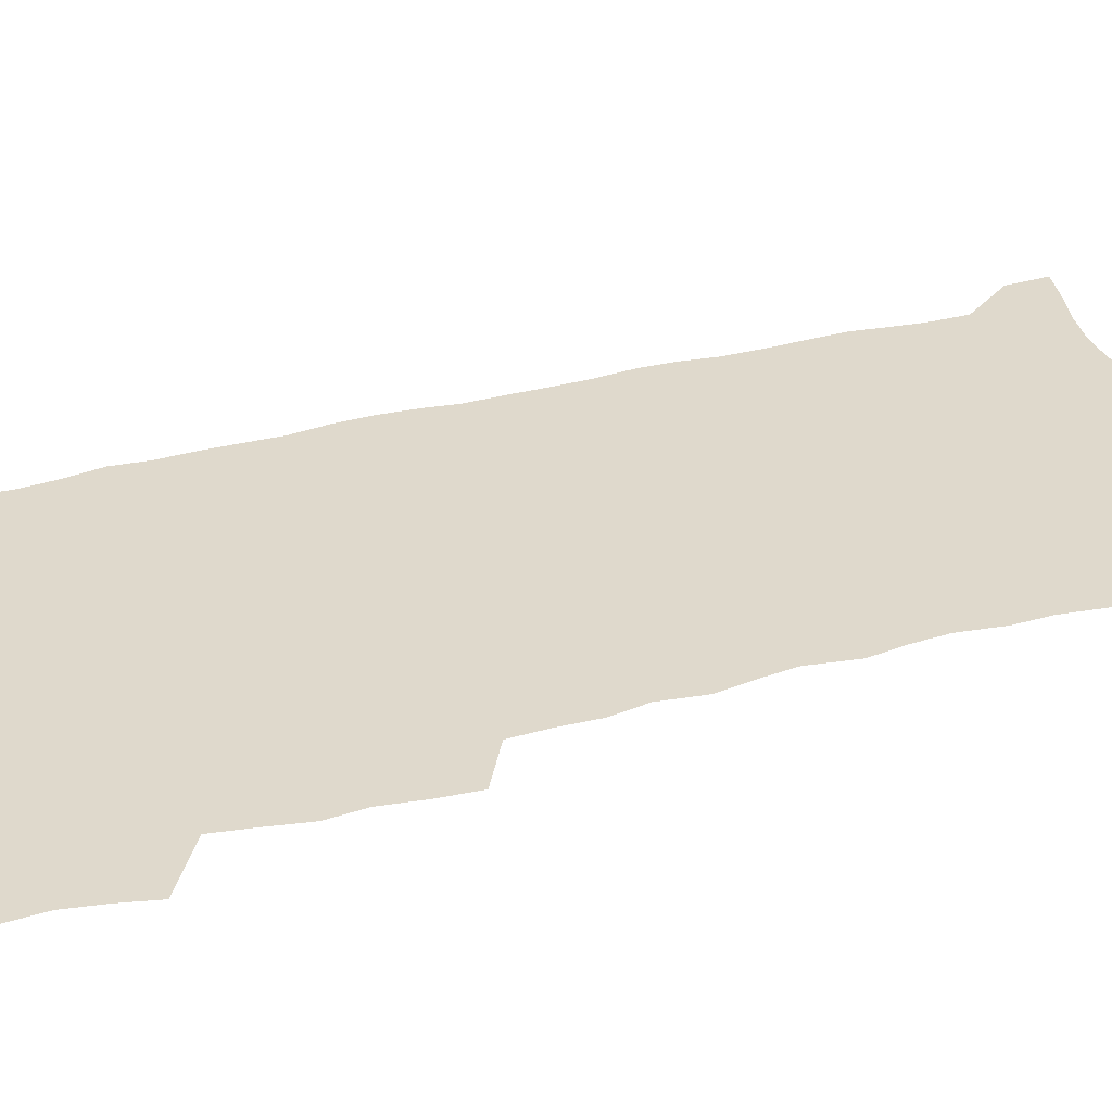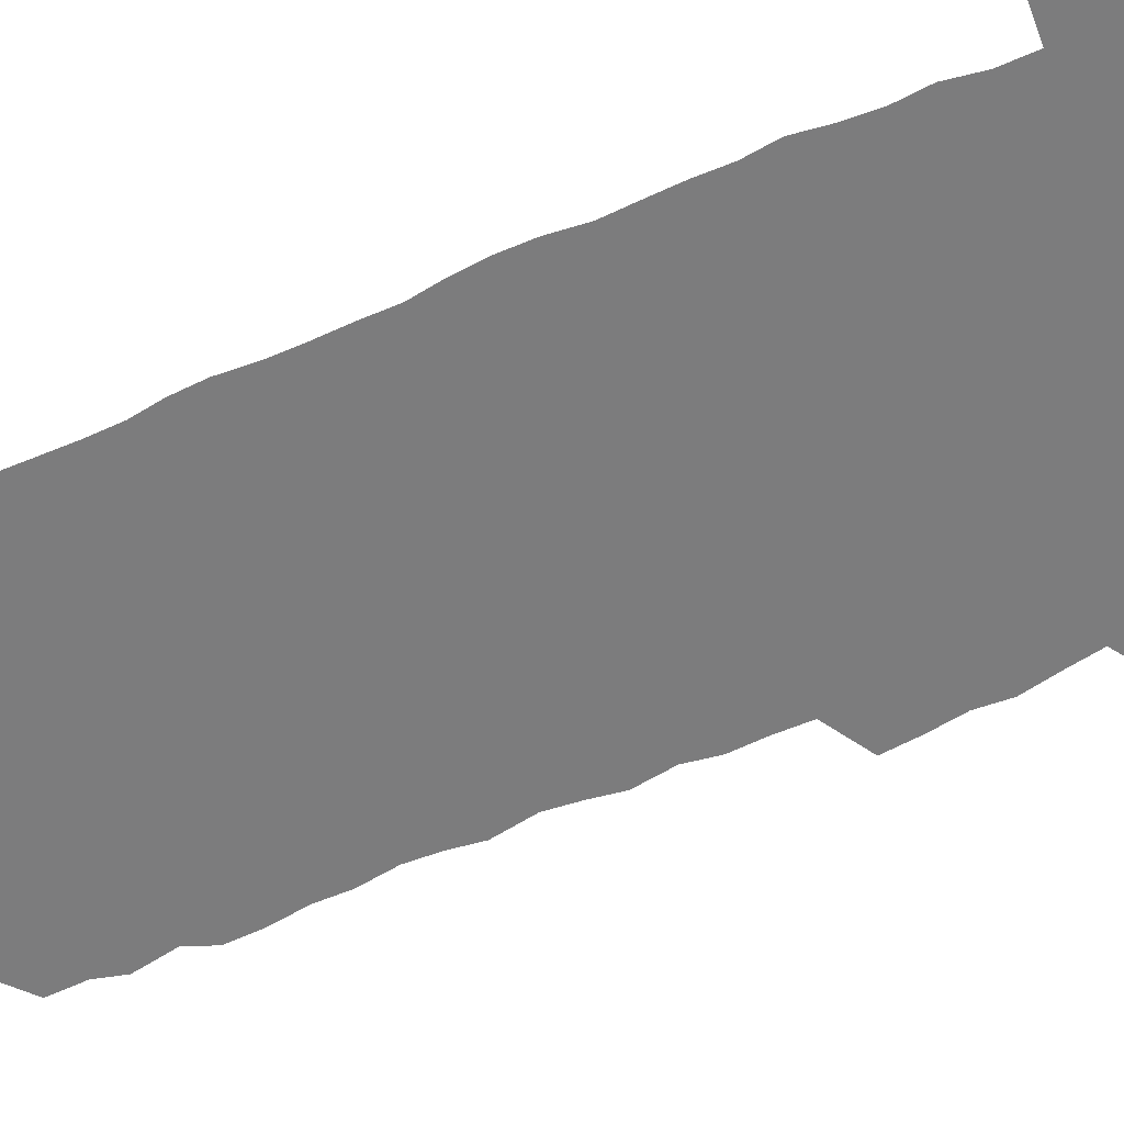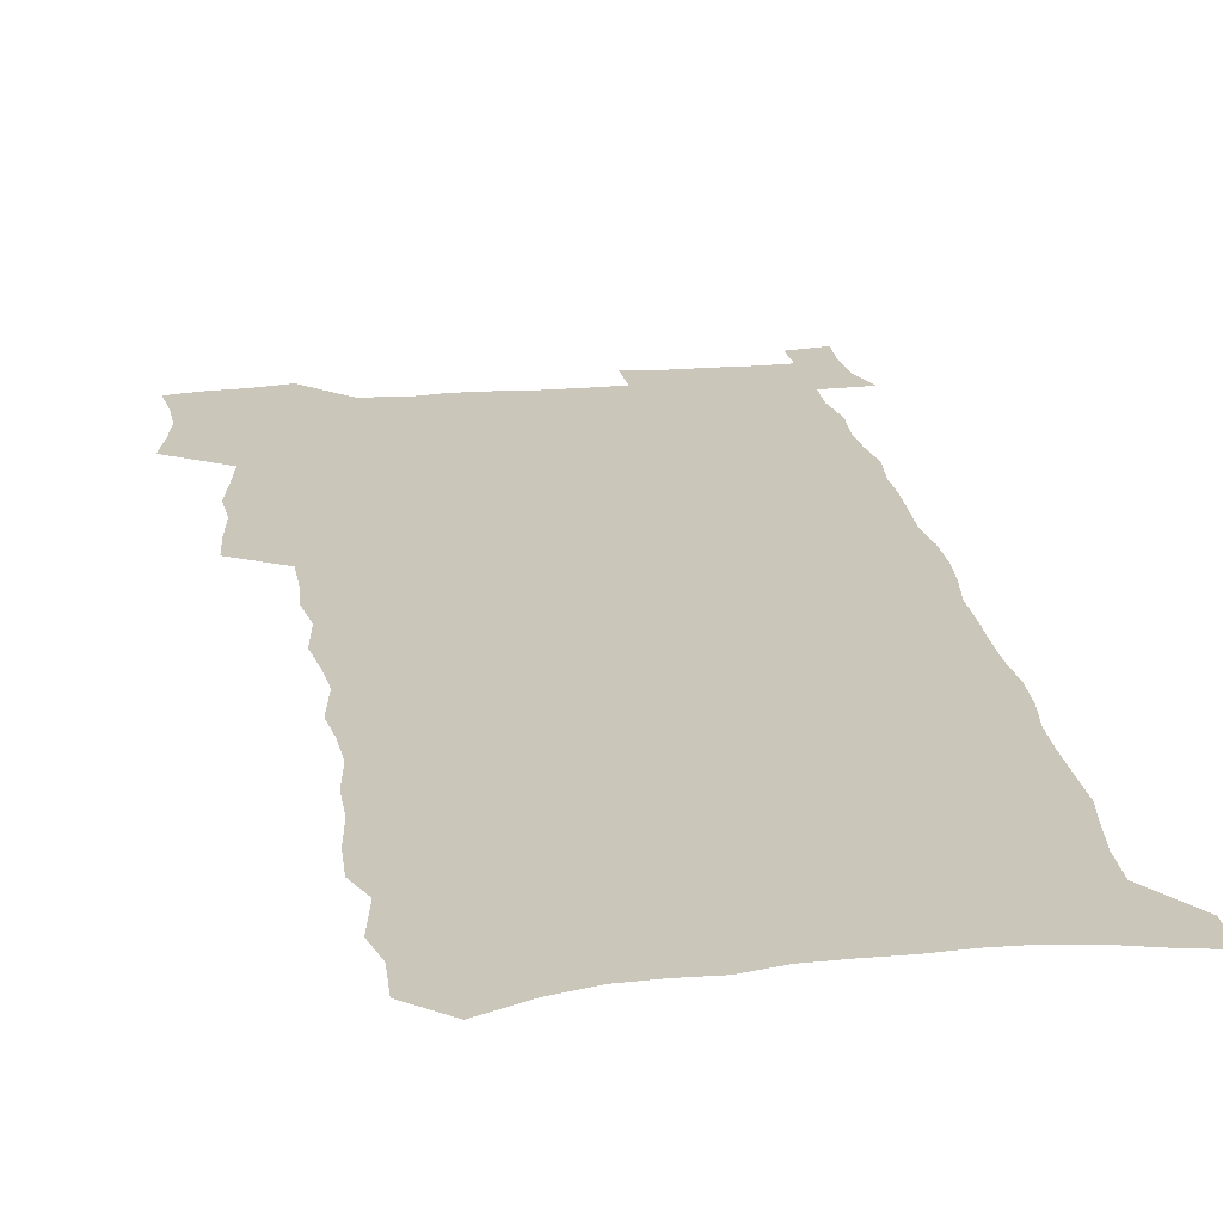
<metadata>
{"format":"obj","ext":"obj","renderer":"f3d","projection":"perspective","resolution":1024,"background":"white","views":[{"elev":32.3,"azim":-111.8,"up":"+Z"},{"elev":-58.8,"azim":113.7,"up":"+Z"},{"elev":21.2,"azim":-9.1,"up":"+Z"}]}
</metadata>
<code>
v 457.7 523.5 0
v 461.6 538 0
v 464.5 552.7 0
v 464.1 567.5 0
v 462.2 583 0
v 472 427.9 0
v 473.7 444 0
v 476.4 460.4 0
v 475.4 475.5 0
v 478.8 491.4 0
v 481.8 507.2 0
v 481.5 521.9 0
v 478.1 537.4 0
v 482.9 551.6 0
v 480.2 567.4 0
v 476.7 585.5 0
v 492.1 141.9 0
v 492.8 159.3 0
v 489.3 172.8 0
v 493.1 192.8 0
v 488 205.3 0
v 488.6 221.7 0
v 491.3 239.4 0
v 491.2 255 0
v 494 272.6 0
v 493.4 287.9 0
v 491.4 302.4 0
v 494.9 321.7 0
v 493.5 336.6 0
v 491.3 351.3 0
v 494.1 369.3 0
v 491.8 384.1 0
v 492.7 400.2 0
v 492.6 415.5 0
v 495.3 432.2 0
v 494.8 447.1 0
v 496.6 462.6 0
v 496.7 477.4 0
v 496.5 492.2 0
v 498.6 507.5 0
v 498.2 522.3 0
v 498.6 537 0
v 497.1 552.7 0
v 494.8 568.9 0
v 491.8 586.5 0
v 506.8 129.1 0
v 511.2 151.7 0
v 513.9 171 0
v 511.1 184.4 0
v 512.1 201.6 0
v 512.2 217.6 0
v 514.7 235.5 0
v 515.5 251.4 0
v 515.2 266.4 0
v 513.7 280.7 0
v 513.4 295.9 0
v 510.6 309.7 0
v 511.7 326.2 0
v 512.3 342.3 0
v 512 357.7 0
v 512.4 373.6 0
v 513.8 389.6 0
v 514.1 404.5 0
v 510.9 418.5 0
v 512.2 434.1 0
v 513.6 449.5 0
v 513.5 463.8 0
v 511.7 478.2 0
v 513.8 493.1 0
v 514.2 507.8 0
v 514.8 522.2 0
v 513.9 537.2 0
v 512.2 552.9 0
v 510.1 569.2 0
v 506.3 589.1 0
v 524.6 137 0
v 526.8 156.3 0
v 529.6 177 0
v 528 190.9 0
v 529.4 208.5 0
v 530.7 225.3 0
v 531 240.9 0
v 531.4 256.4 0
v 531.2 271.4 0
v 530.6 286.1 0
v 530 301 0
v 529.9 316.3 0
v 530.1 331.7 0
v 529.8 346.7 0
v 529.2 361.5 0
v 529.2 376.7 0
v 529.5 391.8 0
v 529.3 406.6 0
v 528.7 421.2 0
v 528.8 436 0
v 528.2 450.3 0
v 528.6 464.8 0
v 531.3 479.8 0
v 530.2 493.8 0
v 530.1 508.1 0
v 529.8 522.4 0
v 529.8 536.7 0
v 528.1 552.2 0
v 524.7 571 0
v 539.9 141 0
v 542.1 161.1 0
v 543.5 179.7 0
v 545.8 199.2 0
v 546 214.7 0
v 546.3 230.2 0
v 546.4 245.2 0
v 546 259.7 0
v 545.6 274.4 0
v 545.6 289.5 0
v 545.2 304.3 0
v 545.6 319.9 0
v 544.8 334 0
v 544.6 348.9 0
v 544.3 363.5 0
v 545.1 379.3 0
v 544.2 393.3 0
v 545.7 409.1 0
v 545 423.1 0
v 545.2 437.6 0
v 545.6 452 0
v 545.6 466.2 0
v 545.3 480.3 0
v 545.2 494.3 0
v 545.1 508.2 0
v 544.5 522.4 0
v 545.5 536.1 0
v 543 552.7 0
v 541.4 568.8 0
v 554.1 141.7 0
v 555.8 161.2 0
v 558.2 183.4 0
v 559.9 202.7 0
v 560 217.5 0
v 560.6 233.4 0
v 560.2 247.5 0
v 560.3 262.5 0
v 560 277.2 0
v 559.5 291.5 0
v 559.8 307.1 0
v 559.2 321.1 0
v 559.3 336.2 0
v 559.1 350.7 0
v 558.3 364.4 0
v 559.2 380.4 0
v 559.1 394.9 0
v 559.8 409.9 0
v 559.7 424.1 0
v 559.4 438 0
v 559.9 452.6 0
v 559.9 466.6 0
v 559.8 480.6 0
v 559.6 494.6 0
v 559.6 508.5 0
v 559.3 522.4 0
v 559.5 536.1 0
v 558.2 551.5 0
v 555.8 570.9 0
v 568 141 0
v 571 166.6 0
v 571.7 183.8 0
v 572.8 202.6 0
v 574.1 221.5 0
v 574.2 235.5 0
v 573.8 249.1 0
v 573.8 263.8 0
v 573.8 278.9 0
v 573.7 293.6 0
v 573.6 308.4 0
v 573.7 323.5 0
v 573.4 337.8 0
v 572.5 351.4 0
v 573.8 367.7 0
v 574.1 382.4 0
v 573.9 396.3 0
v 574 410.7 0
v 573.9 424.7 0
v 574 438.8 0
v 574.4 453.3 0
v 573.8 467.1 0
v 573.9 481 0
v 574.2 494.9 0
v 574 508.7 0
v 573.7 522.7 0
v 573.4 536.9 0
v 572.5 552.3 0
v 570.8 570.4 0
v 582.9 144.3 0
v 584.8 168.4 0
v 585.5 186.2 0
v 586.2 203.8 0
v 586.8 219.9 0
v 587 236.1 0
v 587.2 250.1 0
v 587.2 264.1 0
v 587.4 280.6 0
v 587.1 294.1 0
v 587.2 309.6 0
v 587.2 323.9 0
v 587.4 339.4 0
v 587.2 353.4 0
v 587.5 368.1 0
v 587.5 382 0
v 587.8 396.8 0
v 587.8 410.9 0
v 587.8 425.1 0
v 587.9 438.9 0
v 587.9 453.4 0
v 588.2 467.4 0
v 588 481.2 0
v 588 495.1 0
v 588.1 509 0
v 587.9 522.9 0
v 587.6 537 0
v 587 552.3 0
v 586 569.2 0
v 597.2 144.6 0
v 598.3 167.4 0
v 599.1 188 0
v 599.4 203.7 0
v 599.7 219.4 0
v 599.6 236.7 0
v 600.5 249 0
v 600.5 263.9 0
v 600.5 280.5 0
v 600.5 294.7 0
v 600.7 309 0
v 600.7 323.6 0
v 600.7 340.4 0
v 600.9 353.6 0
v 601.3 368.9 0
v 601.4 383 0
v 601.6 396.7 0
v 601.6 411 0
v 601.7 425 0
v 601.7 439 0
v 601.9 453.7 0
v 602 467.5 0
v 602 481.4 0
v 602 495.3 0
v 602.1 509.2 0
v 602 522.9 0
v 601.8 536.6 0
v 601.3 553.4 0
v 600.8 569.1 0
v 611.5 144.5 0
v 611.9 165 0
v 612.4 186.5 0
v 612.7 204.2 0
v 613 218.6 0
v 613.2 234.3 0
v 613.5 250.3 0
v 613.7 263.6 0
v 613.7 280.6 0
v 613.8 294.7 0
v 614.3 308.6 0
v 614.3 323.9 0
v 614.4 339.1 0
v 614.5 354.5 0
v 614.9 368.3 0
v 615.4 382.1 0
v 615.3 396.9 0
v 615.6 410.7 0
v 615.7 424.9 0
v 615.6 439.4 0
v 615.9 453.4 0
v 615.9 467.5 0
v 616.1 481.4 0
v 616.5 495.5 0
v 616.2 509.6 0
v 616.1 523.6 0
v 615.8 537.6 0
v 615.9 552.6 0
v 615.4 569.5 0
v 614.9 586.7 0
v 625.7 145.4 0
v 625.7 168.7 0
v 626.3 183.7 0
v 625.6 203.7 0
v 626.3 217.9 0
v 627 232.3 0
v 626.9 248.5 0
v 627 264.2 0
v 627.3 278.8 0
v 627.8 292.7 0
v 627.9 307.8 0
v 628.1 323 0
v 628 338.6 0
v 628 353.6 0
v 628.4 367.7 0
v 629.1 381.6 0
v 629.3 396 0
v 629.4 410.4 0
v 629.9 424.4 0
v 630.7 438.2 0
v 629.9 453.3 0
v 629.8 467.3 0
v 630.3 481.3 0
v 630.5 495.5 0
v 630.6 509.7 0
v 630.5 523.9 0
v 630.4 538.1 0
v 630.3 552.7 0
v 630.5 568 0
v 630.3 584.4 0
v 639.9 145 0
v 639.3 166.7 0
v 639.9 182.5 0
v 640.1 199.2 0
v 640.6 214.6 0
v 640.8 230.1 0
v 640.6 246.4 0
v 642.4 260 0
v 641.4 276.8 0
v 640.9 293.2 0
v 641.4 307.2 0
v 642.3 321.2 0
v 642.4 336.4 0
v 644 350.2 0
v 642.9 366.1 0
v 643.9 380 0
v 645.1 394 0
v 644.3 409.2 0
v 644.3 423.7 0
v 644.7 438.1 0
v 644.2 452.7 0
v 645.8 466.7 0
v 644.8 481.3 0
v 645.3 495.4 0
v 645.4 509.8 0
v 645.4 524.2 0
v 645.1 538.6 0
v 645.2 553.3 0
v 645.1 568 0
v 645.1 584.5 0
v 654.3 142.6 0
v 652.6 165.5 0
v 654.1 179.4 0
v 655.1 194.6 0
v 655 211.3 0
v 655 227.3 0
v 655.8 242.4 0
v 656.6 257.4 0
v 656.4 273.3 0
v 657.3 288.2 0
v 657.8 303 0
v 656.7 319.1 0
v 658.7 332.8 0
v 659.5 347.4 0
v 657.7 363.9 0
v 659.3 377.8 0
v 660.3 392.3 0
v 659.4 407.7 0
v 659.5 422.4 0
v 660.6 436.7 0
v 660.3 451.4 0
v 661.8 465.8 0
v 660.7 480.7 0
v 660.6 495.2 0
v 660.8 509.7 0
v 661.9 524.5 0
v 660.8 539.3 0
v 660.5 554.1 0
v 659.8 568.6 0
v 659.9 584 0
v 669.4 138.3 0
v 668.3 158.6 0
v 669.2 174.5 0
v 669.6 190.8 0
v 671.6 205.2 0
v 673.8 219.6 0
v 673.6 235.7 0
v 673.4 251.8 0
v 673.8 267.3 0
v 676 281.6 0
v 676.8 296.6 0
v 675.7 313 0
v 675.7 328.5 0
v 676.2 343.6 0
v 676.2 359.2 0
v 678.4 373.6 0
v 679.7 388.3 0
v 679.6 403.7 0
v 677.8 419.8 0
v 678.5 434.6 0
v 679 449.5 0
v 678.7 464.6 0
v 680.4 479.3 0
v 678.3 494.7 0
v 677.4 509.6 0
v 678.6 524.4 0
v 676 540.2 0
v 676.2 555.3 0
v 675.1 569.8 0
v 674.7 584.6 0
v 674.1 599.4 0
v 684.1 135.1 0
v 683.9 153 0
v 696.5 556.2 0
v 691.3 571.7 0
v 690 586.1 0
v 690.6 602.3 0
f 11 12 1
f 1 12 2
f 12 13 2
f 2 13 3
f 13 14 3
f 3 14 4
f 14 15 4
f 4 15 5
f 15 16 5
f 34 35 6
f 6 35 7
f 35 36 7
f 7 36 8
f 36 37 8
f 8 37 9
f 37 38 9
f 9 38 10
f 38 39 10
f 10 39 11
f 39 40 11
f 11 40 12
f 40 41 12
f 12 41 13
f 41 42 13
f 13 42 14
f 42 43 14
f 14 43 15
f 43 44 15
f 15 44 16
f 44 45 16
f 46 47 17
f 17 47 18
f 47 48 18
f 18 48 19
f 48 49 19
f 19 49 20
f 49 50 20
f 20 50 21
f 50 51 21
f 21 51 22
f 51 52 22
f 22 52 23
f 52 53 23
f 23 53 24
f 53 54 24
f 24 54 25
f 54 55 25
f 25 55 26
f 55 56 26
f 26 56 27
f 56 57 27
f 27 57 28
f 57 58 28
f 28 58 29
f 58 59 29
f 29 59 30
f 59 60 30
f 30 60 31
f 60 61 31
f 31 61 32
f 61 62 32
f 32 62 33
f 62 63 33
f 33 63 34
f 63 64 34
f 34 64 35
f 64 65 35
f 35 65 36
f 65 66 36
f 36 66 37
f 66 67 37
f 37 67 38
f 67 68 38
f 38 68 39
f 68 69 39
f 39 69 40
f 69 70 40
f 40 70 41
f 70 71 41
f 41 71 42
f 71 72 42
f 42 72 43
f 72 73 43
f 43 73 44
f 73 74 44
f 44 74 45
f 74 75 45
f 46 76 47
f 76 77 47
f 47 77 48
f 77 78 48
f 48 78 49
f 78 79 49
f 49 79 50
f 79 80 50
f 50 80 51
f 80 81 51
f 51 81 52
f 81 82 52
f 52 82 53
f 82 83 53
f 53 83 54
f 83 84 54
f 54 84 55
f 84 85 55
f 55 85 56
f 85 86 56
f 56 86 57
f 86 87 57
f 57 87 58
f 87 88 58
f 58 88 59
f 88 89 59
f 59 89 60
f 89 90 60
f 60 90 61
f 90 91 61
f 61 91 62
f 91 92 62
f 62 92 63
f 92 93 63
f 63 93 64
f 93 94 64
f 64 94 65
f 94 95 65
f 65 95 66
f 95 96 66
f 66 96 67
f 96 97 67
f 67 97 68
f 97 98 68
f 68 98 69
f 98 99 69
f 69 99 70
f 99 100 70
f 70 100 71
f 100 101 71
f 71 101 72
f 101 102 72
f 72 102 73
f 102 103 73
f 73 103 74
f 103 104 74
f 74 104 75
f 76 105 77
f 105 106 77
f 77 106 78
f 106 107 78
f 78 107 79
f 107 108 79
f 79 108 80
f 108 109 80
f 80 109 81
f 109 110 81
f 81 110 82
f 110 111 82
f 82 111 83
f 111 112 83
f 83 112 84
f 112 113 84
f 84 113 85
f 113 114 85
f 85 114 86
f 114 115 86
f 86 115 87
f 115 116 87
f 87 116 88
f 116 117 88
f 88 117 89
f 117 118 89
f 89 118 90
f 118 119 90
f 90 119 91
f 119 120 91
f 91 120 92
f 120 121 92
f 92 121 93
f 121 122 93
f 93 122 94
f 122 123 94
f 94 123 95
f 123 124 95
f 95 124 96
f 124 125 96
f 96 125 97
f 125 126 97
f 97 126 98
f 126 127 98
f 98 127 99
f 127 128 99
f 99 128 100
f 128 129 100
f 100 129 101
f 129 130 101
f 101 130 102
f 130 131 102
f 102 131 103
f 131 132 103
f 103 132 104
f 132 133 104
f 105 134 106
f 134 135 106
f 106 135 107
f 135 136 107
f 107 136 108
f 136 137 108
f 108 137 109
f 137 138 109
f 109 138 110
f 138 139 110
f 110 139 111
f 139 140 111
f 111 140 112
f 140 141 112
f 112 141 113
f 141 142 113
f 113 142 114
f 142 143 114
f 114 143 115
f 143 144 115
f 115 144 116
f 144 145 116
f 116 145 117
f 145 146 117
f 117 146 118
f 146 147 118
f 118 147 119
f 147 148 119
f 119 148 120
f 148 149 120
f 120 149 121
f 149 150 121
f 121 150 122
f 150 151 122
f 122 151 123
f 151 152 123
f 123 152 124
f 152 153 124
f 124 153 125
f 153 154 125
f 125 154 126
f 154 155 126
f 126 155 127
f 155 156 127
f 127 156 128
f 156 157 128
f 128 157 129
f 157 158 129
f 129 158 130
f 158 159 130
f 130 159 131
f 159 160 131
f 131 160 132
f 160 161 132
f 132 161 133
f 161 162 133
f 134 163 135
f 163 164 135
f 135 164 136
f 164 165 136
f 136 165 137
f 165 166 137
f 137 166 138
f 166 167 138
f 138 167 139
f 167 168 139
f 139 168 140
f 168 169 140
f 140 169 141
f 169 170 141
f 141 170 142
f 170 171 142
f 142 171 143
f 171 172 143
f 143 172 144
f 172 173 144
f 144 173 145
f 173 174 145
f 145 174 146
f 174 175 146
f 146 175 147
f 175 176 147
f 147 176 148
f 176 177 148
f 148 177 149
f 177 178 149
f 149 178 150
f 178 179 150
f 150 179 151
f 179 180 151
f 151 180 152
f 180 181 152
f 152 181 153
f 181 182 153
f 153 182 154
f 182 183 154
f 154 183 155
f 183 184 155
f 155 184 156
f 184 185 156
f 156 185 157
f 185 186 157
f 157 186 158
f 186 187 158
f 158 187 159
f 187 188 159
f 159 188 160
f 188 189 160
f 160 189 161
f 189 190 161
f 161 190 162
f 190 191 162
f 163 192 164
f 192 193 164
f 164 193 165
f 193 194 165
f 165 194 166
f 194 195 166
f 166 195 167
f 195 196 167
f 167 196 168
f 196 197 168
f 168 197 169
f 197 198 169
f 169 198 170
f 198 199 170
f 170 199 171
f 199 200 171
f 171 200 172
f 200 201 172
f 172 201 173
f 201 202 173
f 173 202 174
f 202 203 174
f 174 203 175
f 203 204 175
f 175 204 176
f 204 205 176
f 176 205 177
f 205 206 177
f 177 206 178
f 206 207 178
f 178 207 179
f 207 208 179
f 179 208 180
f 208 209 180
f 180 209 181
f 209 210 181
f 181 210 182
f 210 211 182
f 182 211 183
f 211 212 183
f 183 212 184
f 212 213 184
f 184 213 185
f 213 214 185
f 185 214 186
f 214 215 186
f 186 215 187
f 215 216 187
f 187 216 188
f 216 217 188
f 188 217 189
f 217 218 189
f 189 218 190
f 218 219 190
f 190 219 191
f 219 220 191
f 192 221 193
f 221 222 193
f 193 222 194
f 222 223 194
f 194 223 195
f 223 224 195
f 195 224 196
f 224 225 196
f 196 225 197
f 225 226 197
f 197 226 198
f 226 227 198
f 198 227 199
f 227 228 199
f 199 228 200
f 228 229 200
f 200 229 201
f 229 230 201
f 201 230 202
f 230 231 202
f 202 231 203
f 231 232 203
f 203 232 204
f 232 233 204
f 204 233 205
f 233 234 205
f 205 234 206
f 234 235 206
f 206 235 207
f 235 236 207
f 207 236 208
f 236 237 208
f 208 237 209
f 237 238 209
f 209 238 210
f 238 239 210
f 210 239 211
f 239 240 211
f 211 240 212
f 240 241 212
f 212 241 213
f 241 242 213
f 213 242 214
f 242 243 214
f 214 243 215
f 243 244 215
f 215 244 216
f 244 245 216
f 216 245 217
f 245 246 217
f 217 246 218
f 246 247 218
f 218 247 219
f 247 248 219
f 219 248 220
f 248 249 220
f 221 250 222
f 250 251 222
f 222 251 223
f 251 252 223
f 223 252 224
f 252 253 224
f 224 253 225
f 253 254 225
f 225 254 226
f 254 255 226
f 226 255 227
f 255 256 227
f 227 256 228
f 256 257 228
f 228 257 229
f 257 258 229
f 229 258 230
f 258 259 230
f 230 259 231
f 259 260 231
f 231 260 232
f 260 261 232
f 232 261 233
f 261 262 233
f 233 262 234
f 262 263 234
f 234 263 235
f 263 264 235
f 235 264 236
f 264 265 236
f 236 265 237
f 265 266 237
f 237 266 238
f 266 267 238
f 238 267 239
f 267 268 239
f 239 268 240
f 268 269 240
f 240 269 241
f 269 270 241
f 241 270 242
f 270 271 242
f 242 271 243
f 271 272 243
f 243 272 244
f 272 273 244
f 244 273 245
f 273 274 245
f 245 274 246
f 274 275 246
f 246 275 247
f 275 276 247
f 247 276 248
f 276 277 248
f 248 277 249
f 277 278 249
f 250 280 251
f 280 281 251
f 251 281 252
f 281 282 252
f 252 282 253
f 282 283 253
f 253 283 254
f 283 284 254
f 254 284 255
f 284 285 255
f 255 285 256
f 285 286 256
f 256 286 257
f 286 287 257
f 257 287 258
f 287 288 258
f 258 288 259
f 288 289 259
f 259 289 260
f 289 290 260
f 260 290 261
f 290 291 261
f 261 291 262
f 291 292 262
f 262 292 263
f 292 293 263
f 263 293 264
f 293 294 264
f 264 294 265
f 294 295 265
f 265 295 266
f 295 296 266
f 266 296 267
f 296 297 267
f 267 297 268
f 297 298 268
f 268 298 269
f 298 299 269
f 269 299 270
f 299 300 270
f 270 300 271
f 300 301 271
f 271 301 272
f 301 302 272
f 272 302 273
f 302 303 273
f 273 303 274
f 303 304 274
f 274 304 275
f 304 305 275
f 275 305 276
f 305 306 276
f 276 306 277
f 306 307 277
f 277 307 278
f 307 308 278
f 278 308 279
f 308 309 279
f 280 310 281
f 310 311 281
f 281 311 282
f 311 312 282
f 282 312 283
f 312 313 283
f 283 313 284
f 313 314 284
f 284 314 285
f 314 315 285
f 285 315 286
f 315 316 286
f 286 316 287
f 316 317 287
f 287 317 288
f 317 318 288
f 288 318 289
f 318 319 289
f 289 319 290
f 319 320 290
f 290 320 291
f 320 321 291
f 291 321 292
f 321 322 292
f 292 322 293
f 322 323 293
f 293 323 294
f 323 324 294
f 294 324 295
f 324 325 295
f 295 325 296
f 325 326 296
f 296 326 297
f 326 327 297
f 297 327 298
f 327 328 298
f 298 328 299
f 328 329 299
f 299 329 300
f 329 330 300
f 300 330 301
f 330 331 301
f 301 331 302
f 331 332 302
f 302 332 303
f 332 333 303
f 303 333 304
f 333 334 304
f 304 334 305
f 334 335 305
f 305 335 306
f 335 336 306
f 306 336 307
f 336 337 307
f 307 337 308
f 337 338 308
f 308 338 309
f 338 339 309
f 310 340 311
f 340 341 311
f 311 341 312
f 341 342 312
f 312 342 313
f 342 343 313
f 313 343 314
f 343 344 314
f 314 344 315
f 344 345 315
f 315 345 316
f 345 346 316
f 316 346 317
f 346 347 317
f 317 347 318
f 347 348 318
f 318 348 319
f 348 349 319
f 319 349 320
f 349 350 320
f 320 350 321
f 350 351 321
f 321 351 322
f 351 352 322
f 322 352 323
f 352 353 323
f 323 353 324
f 353 354 324
f 324 354 325
f 354 355 325
f 325 355 326
f 355 356 326
f 326 356 327
f 356 357 327
f 327 357 328
f 357 358 328
f 328 358 329
f 358 359 329
f 329 359 330
f 359 360 330
f 330 360 331
f 360 361 331
f 331 361 332
f 361 362 332
f 332 362 333
f 362 363 333
f 333 363 334
f 363 364 334
f 334 364 335
f 364 365 335
f 335 365 336
f 365 366 336
f 336 366 337
f 366 367 337
f 337 367 338
f 367 368 338
f 338 368 339
f 368 369 339
f 340 370 341
f 370 371 341
f 341 371 342
f 371 372 342
f 342 372 343
f 372 373 343
f 343 373 344
f 373 374 344
f 344 374 345
f 374 375 345
f 345 375 346
f 375 376 346
f 346 376 347
f 376 377 347
f 347 377 348
f 377 378 348
f 348 378 349
f 378 379 349
f 349 379 350
f 379 380 350
f 350 380 351
f 380 381 351
f 351 381 352
f 381 382 352
f 352 382 353
f 382 383 353
f 353 383 354
f 383 384 354
f 354 384 355
f 384 385 355
f 355 385 356
f 385 386 356
f 356 386 357
f 386 387 357
f 357 387 358
f 387 388 358
f 358 388 359
f 388 389 359
f 359 389 360
f 389 390 360
f 360 390 361
f 390 391 361
f 361 391 362
f 391 392 362
f 362 392 363
f 392 393 363
f 363 393 364
f 393 394 364
f 364 394 365
f 394 395 365
f 365 395 366
f 395 396 366
f 366 396 367
f 396 397 367
f 367 397 368
f 397 398 368
f 368 398 369
f 398 399 369
f 370 401 371
f 401 402 371
f 371 402 372
f 397 403 398
f 403 404 398
f 398 404 399
f 404 405 399
f 399 405 400
f 405 406 400

</code>
